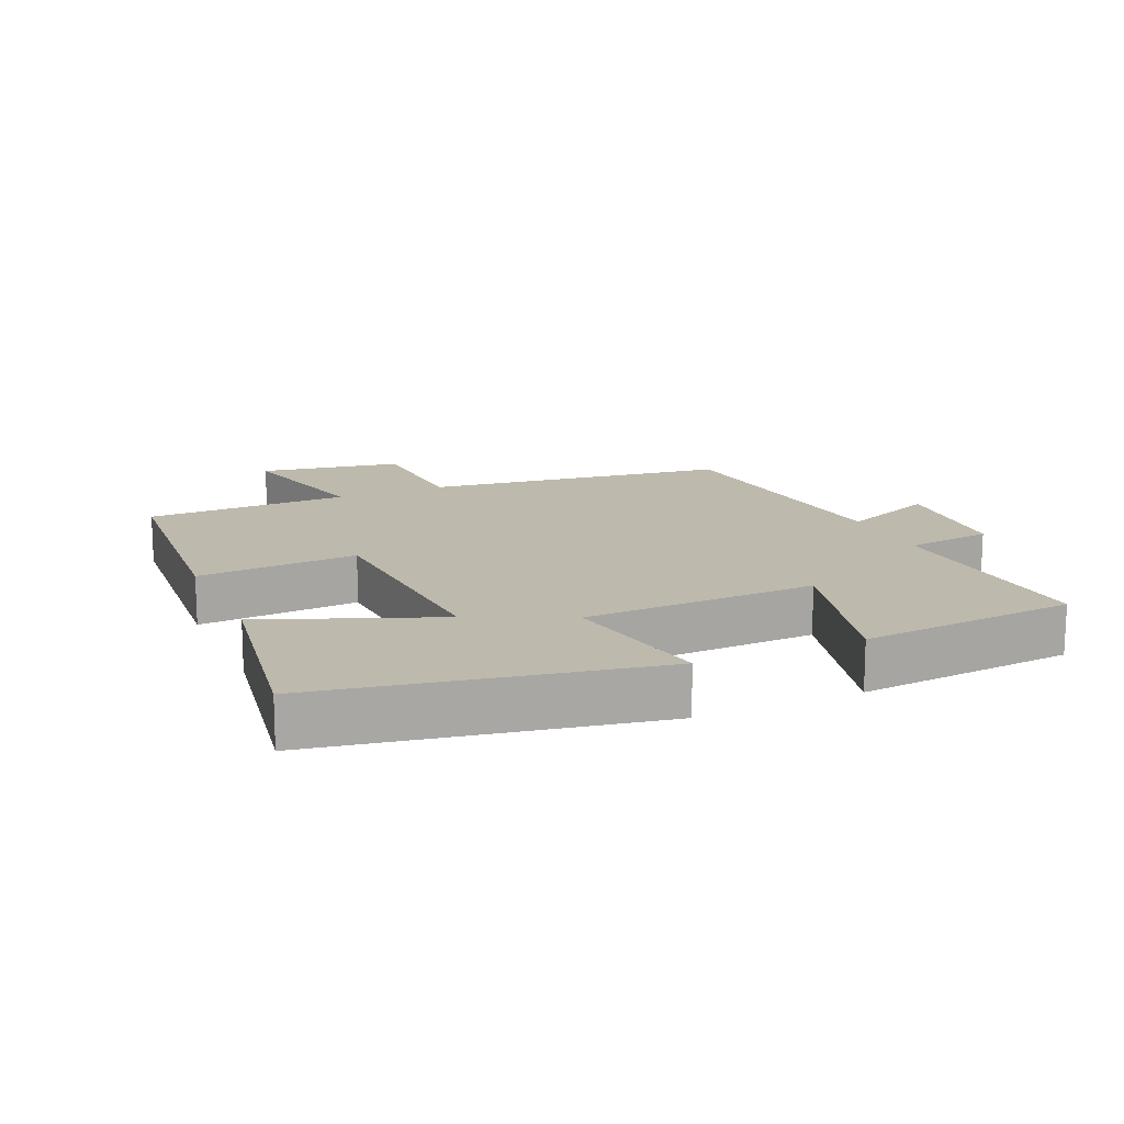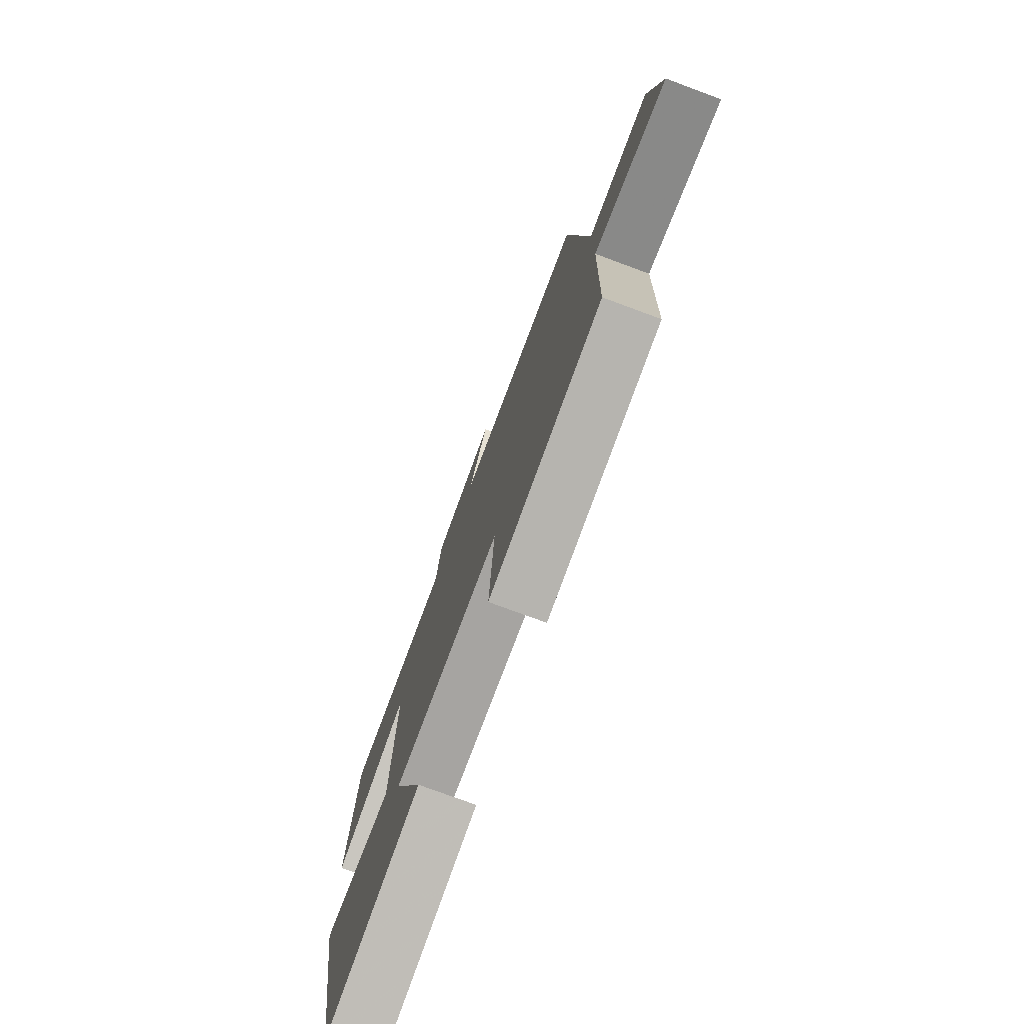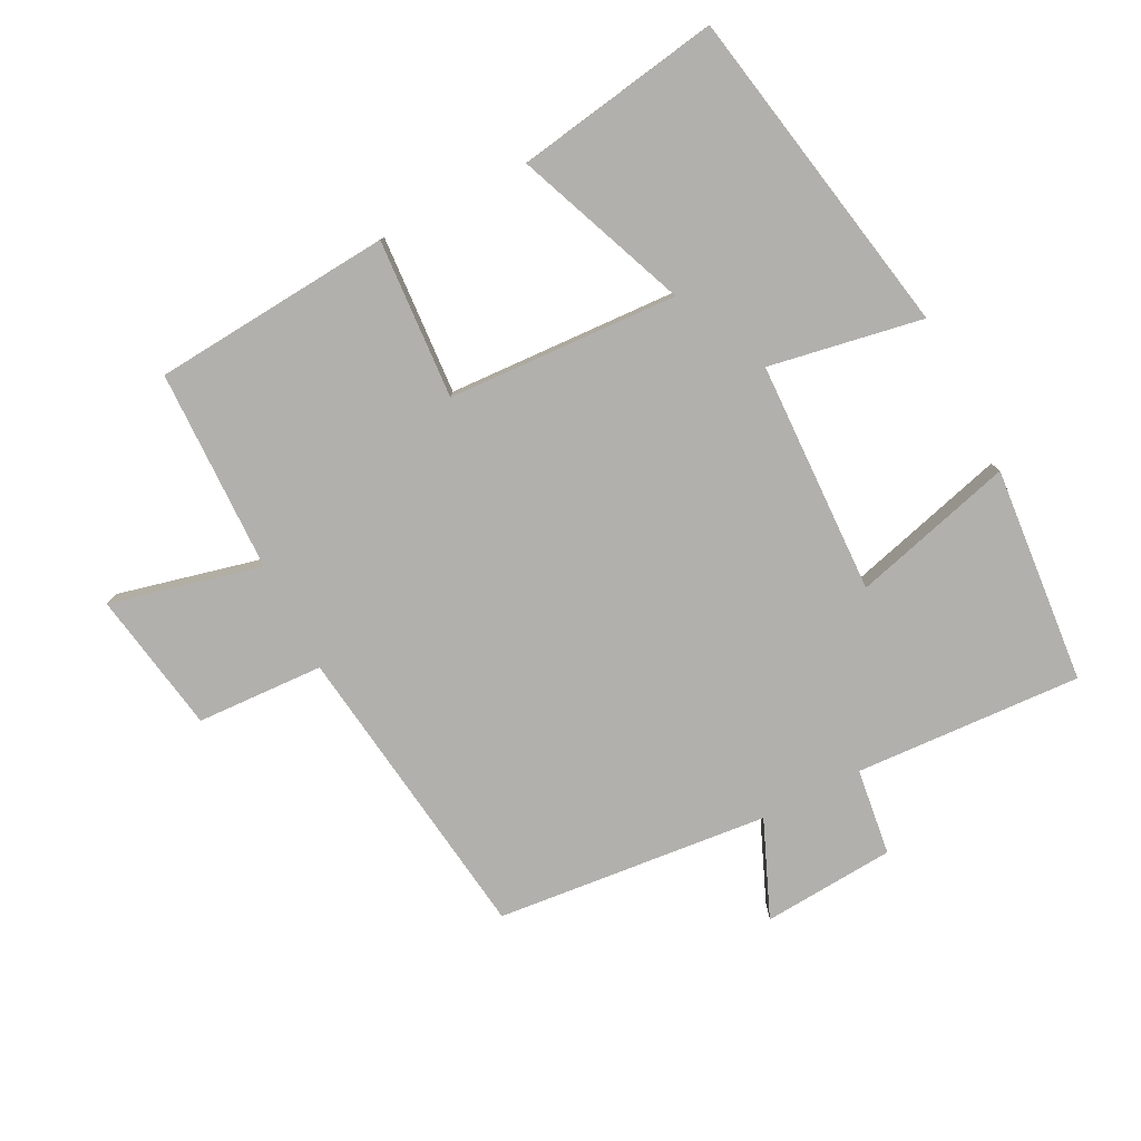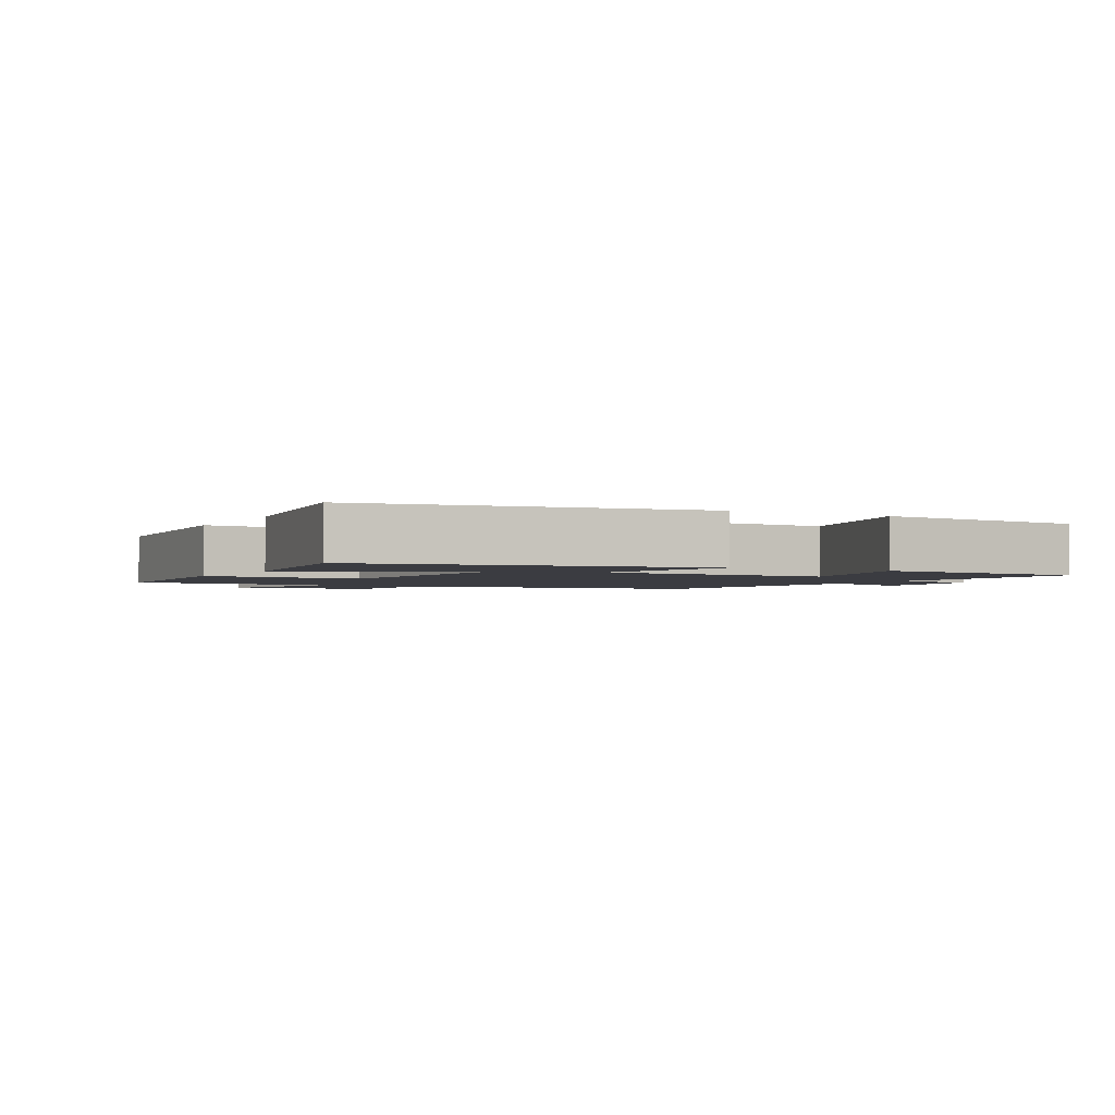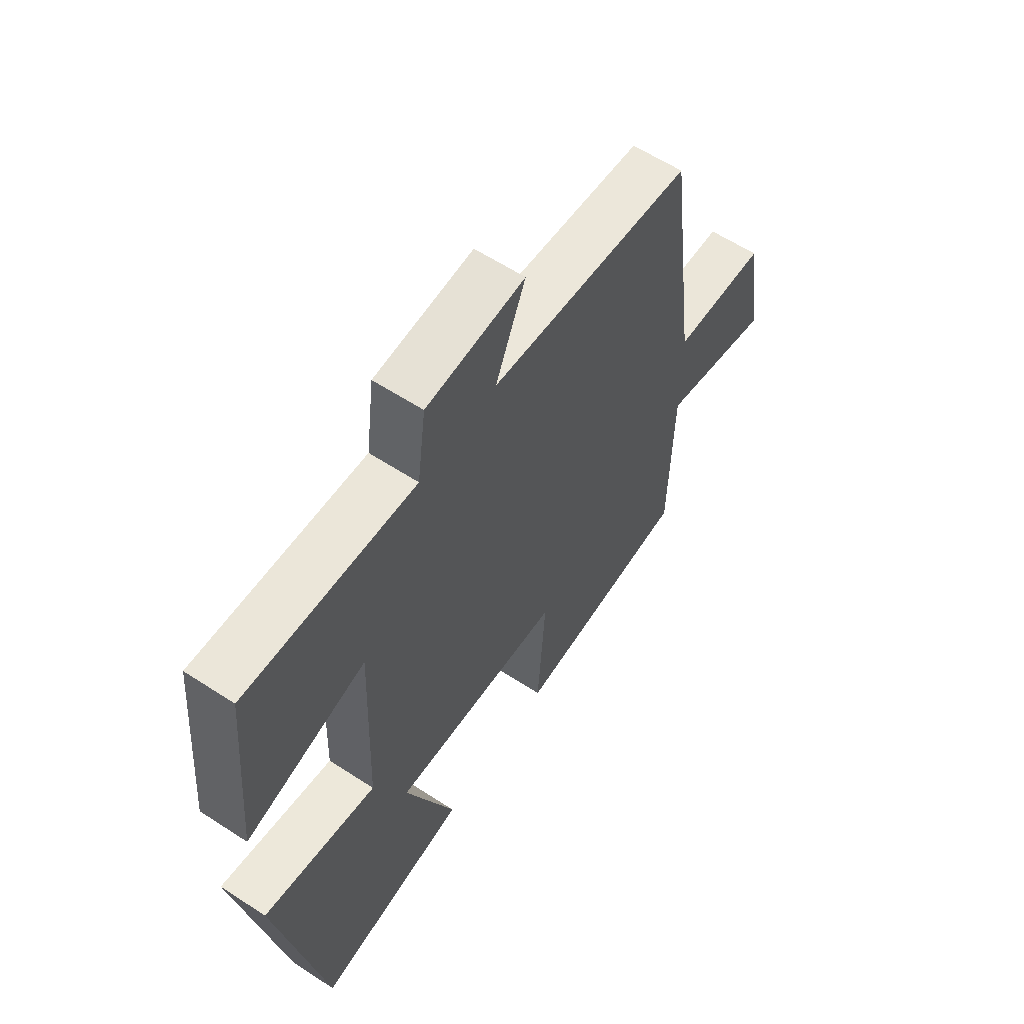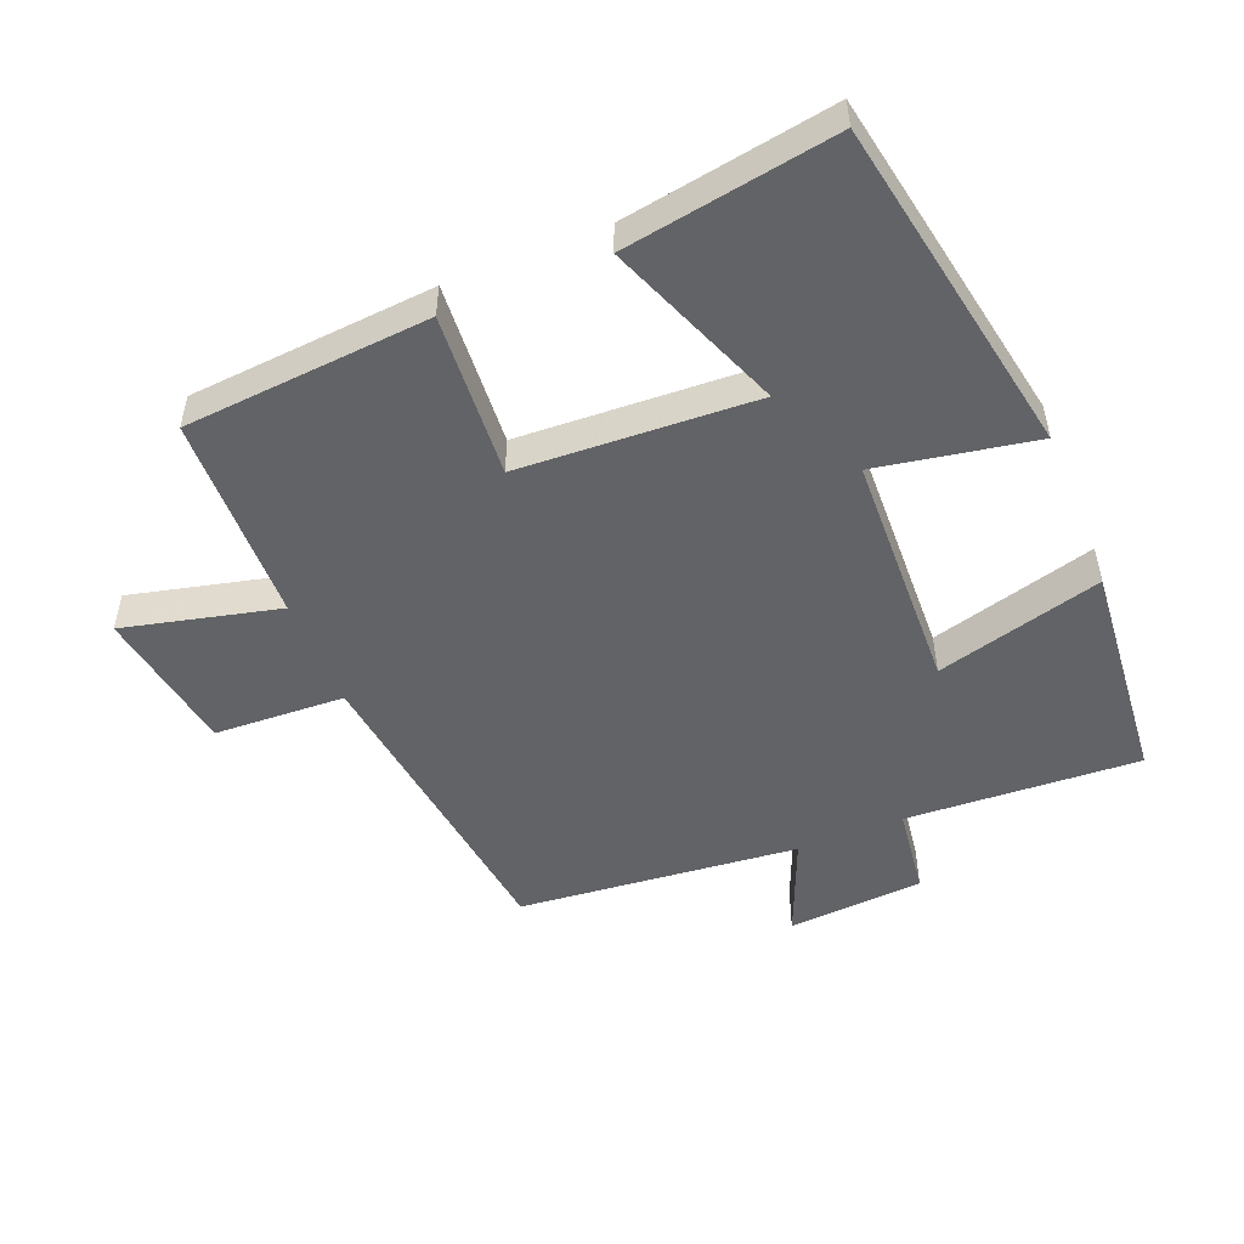
<metadata>
{"format":"obj","ext":"obj","renderer":"f3d","projection":"perspective","resolution":1024,"background":"white","views":[{"elev":15.1,"azim":-113.9,"up":"+Y"},{"elev":-76.4,"azim":69.7,"up":"+Z"},{"elev":-78.8,"azim":-152.8,"up":"+Y"},{"elev":-2.2,"azim":-119.0,"up":"+Y"},{"elev":60.2,"azim":-56.3,"up":"+Z"},{"elev":-50.8,"azim":-157.9,"up":"+Y"}]}
</metadata>
<code>
v 0.493 0.07 -0.472
v 0.132 0.07 -0.5
v 0.148 0.07 -0.259
v -0.2 0.07 -0.241
v -0.098 0.07 -0.5
v -0.408 0.07 -0.551
v -0.5 0.07 -0.052
v -0.268 0.07 -0.094
v -0.256 0.07 0.258
v -0.5 0.07 0.192
v -0.471 0.07 0.519
v -0.128 0.07 0.5
v -0.111 0.07 0.631
v 0.089 0.07 0.645
v 0.028 0.07 0.5
v 0.44 0.07 0.459
v 0.5 0.07 0.002
v 0.692 0.07 -0.007
v 0.728 0.07 -0.221
v 0.5 0.07 -0.166
v 0.493 0 -0.472
v 0.132 0 -0.5
v 0.148 0 -0.259
v -0.2 0 -0.241
v -0.098 0 -0.5
v -0.408 0 -0.551
v -0.5 0 -0.052
v -0.268 0 -0.094
v -0.256 0 0.258
v -0.5 0 0.192
v -0.471 0 0.519
v -0.128 0 0.5
v -0.111 0 0.631
v 0.089 0 0.645
v 0.028 0 0.5
v 0.44 0 0.459
v 0.5 0 0.002
v 0.692 0 -0.007
v 0.728 0 -0.221
v 0.5 0 -0.166
f 17 18 19 20
f 17 20 1
f 16 17 1
f 15 16 1
f 12 13 14 15
f 12 15 1
f 9 10 11 12
f 8 9 12
f 6 7 8
f 5 6 8
f 4 5 8
f 3 4 8 12
f 1 2 3
f 1 3 12
f 40 39 38 37
f 21 40 37
f 21 37 36
f 21 36 35
f 35 34 33 32
f 21 35 32
f 32 31 30 29
f 32 29 28
f 28 27 26
f 28 26 25
f 28 25 24
f 32 28 24 23
f 23 22 21
f 32 23 21
f 1 21 22 2
f 2 22 23 3
f 3 23 24 4
f 4 24 25 5
f 5 25 26 6
f 6 26 27 7
f 7 27 28 8
f 8 28 29 9
f 9 29 30 10
f 10 30 31 11
f 11 31 32 12
f 12 32 33 13
f 13 33 34 14
f 14 34 35 15
f 15 35 36 16
f 16 36 37 17
f 17 37 38 18
f 18 38 39 19
f 19 39 40 20
f 20 40 21 1

</code>
